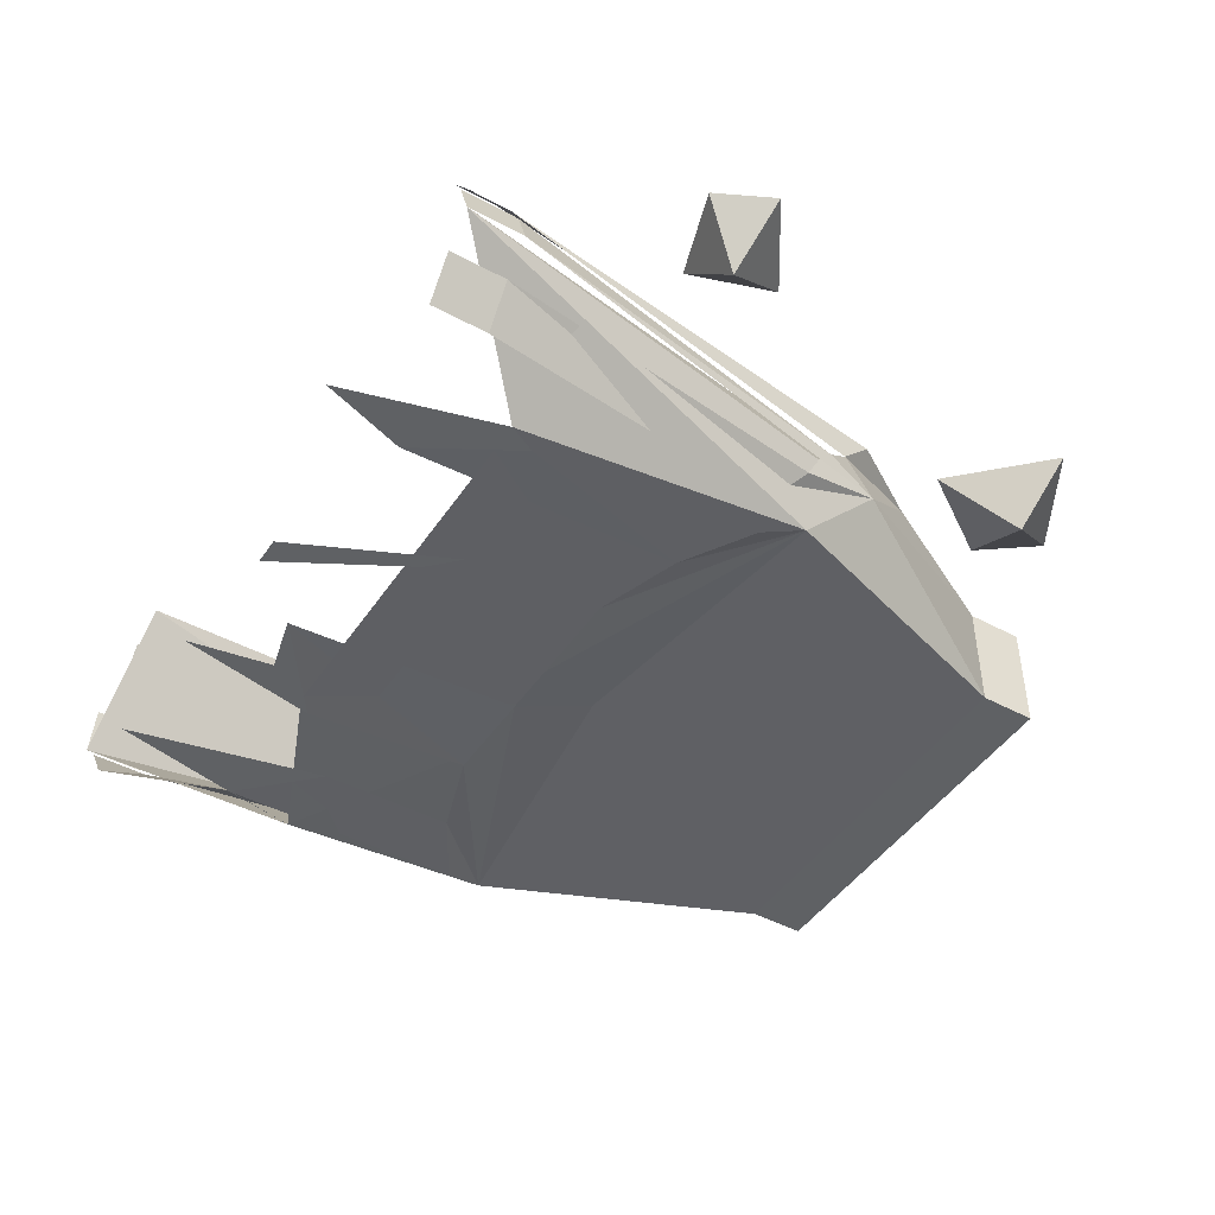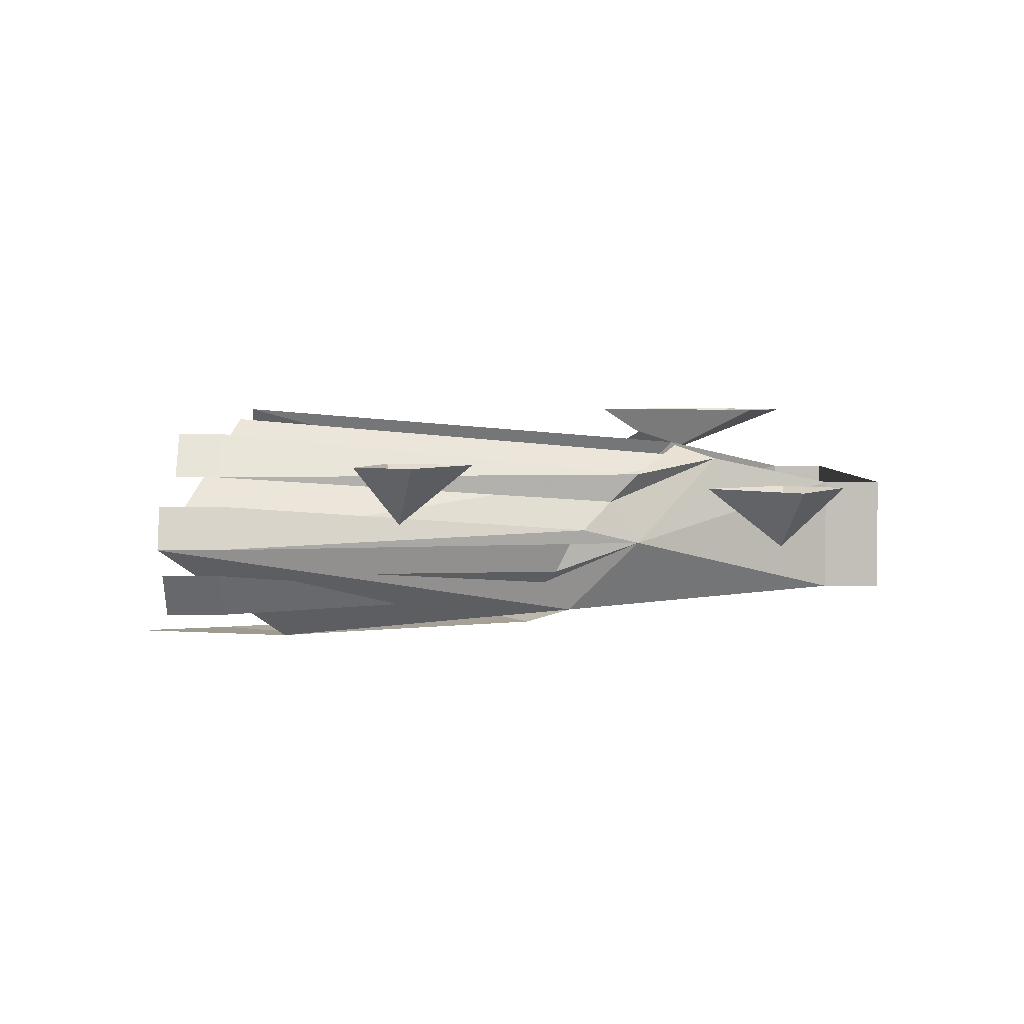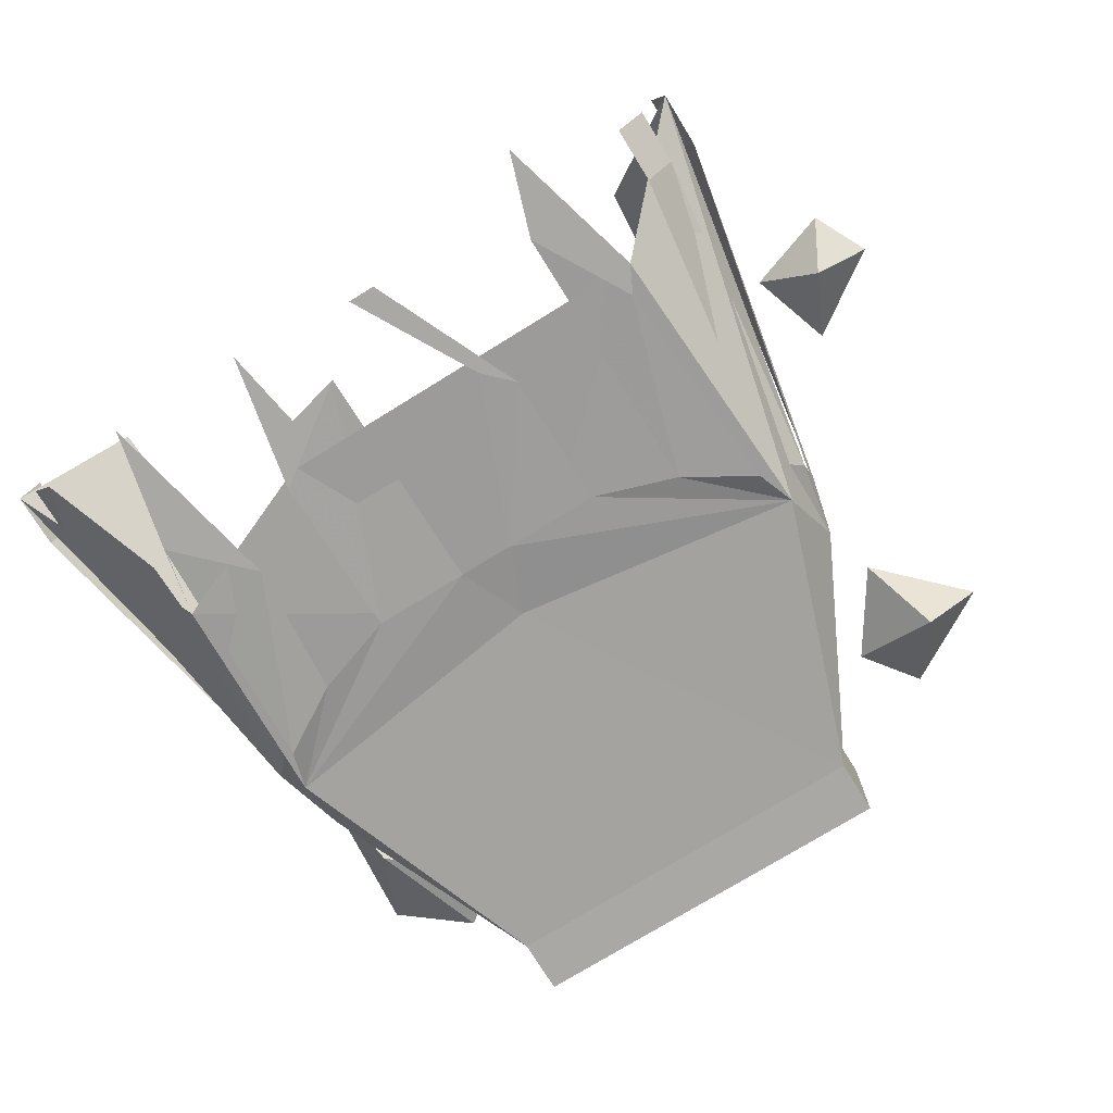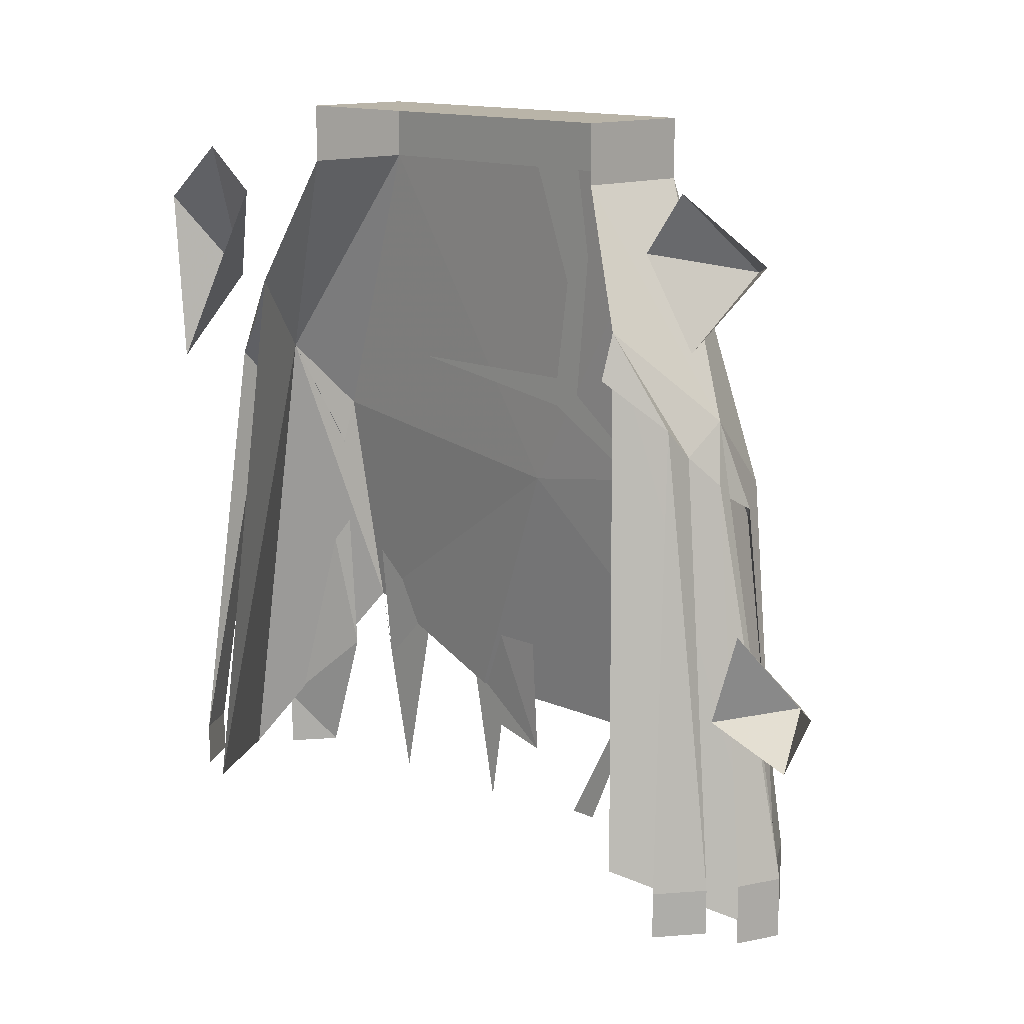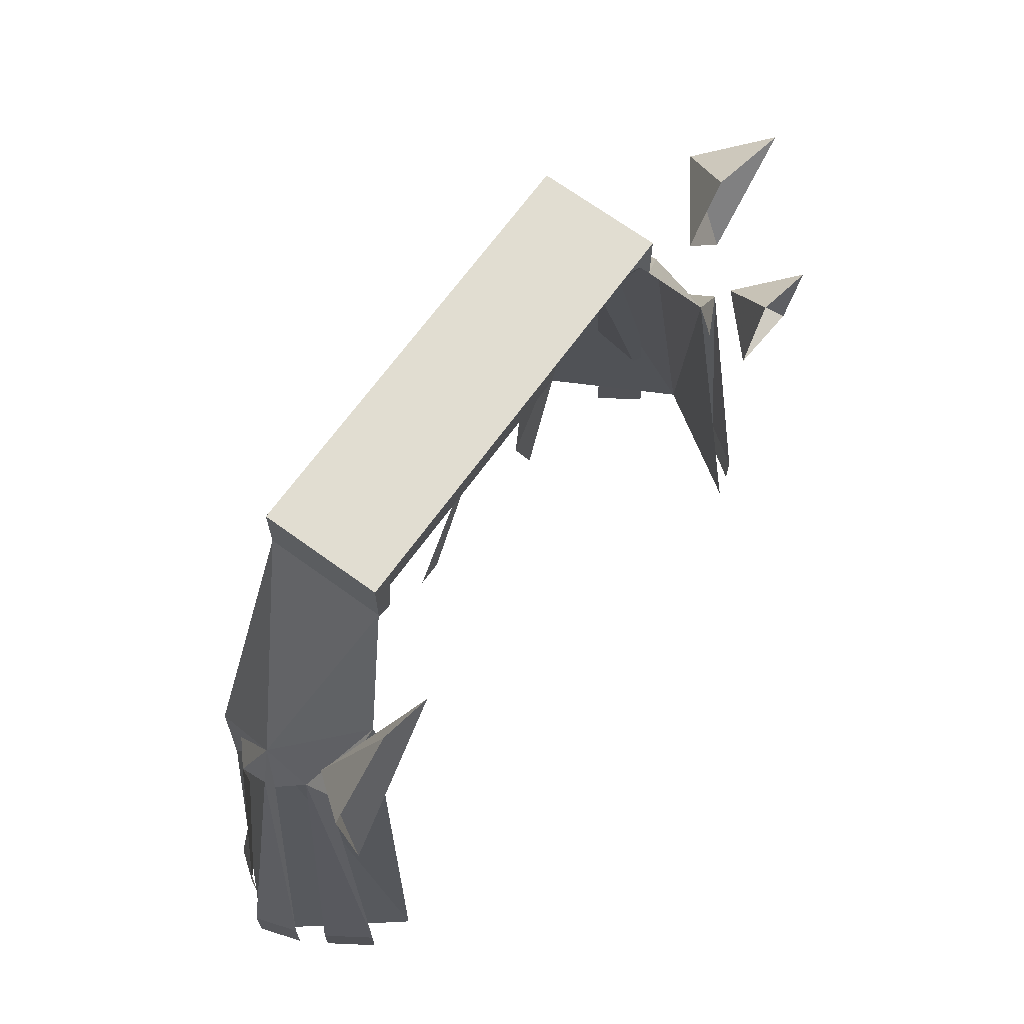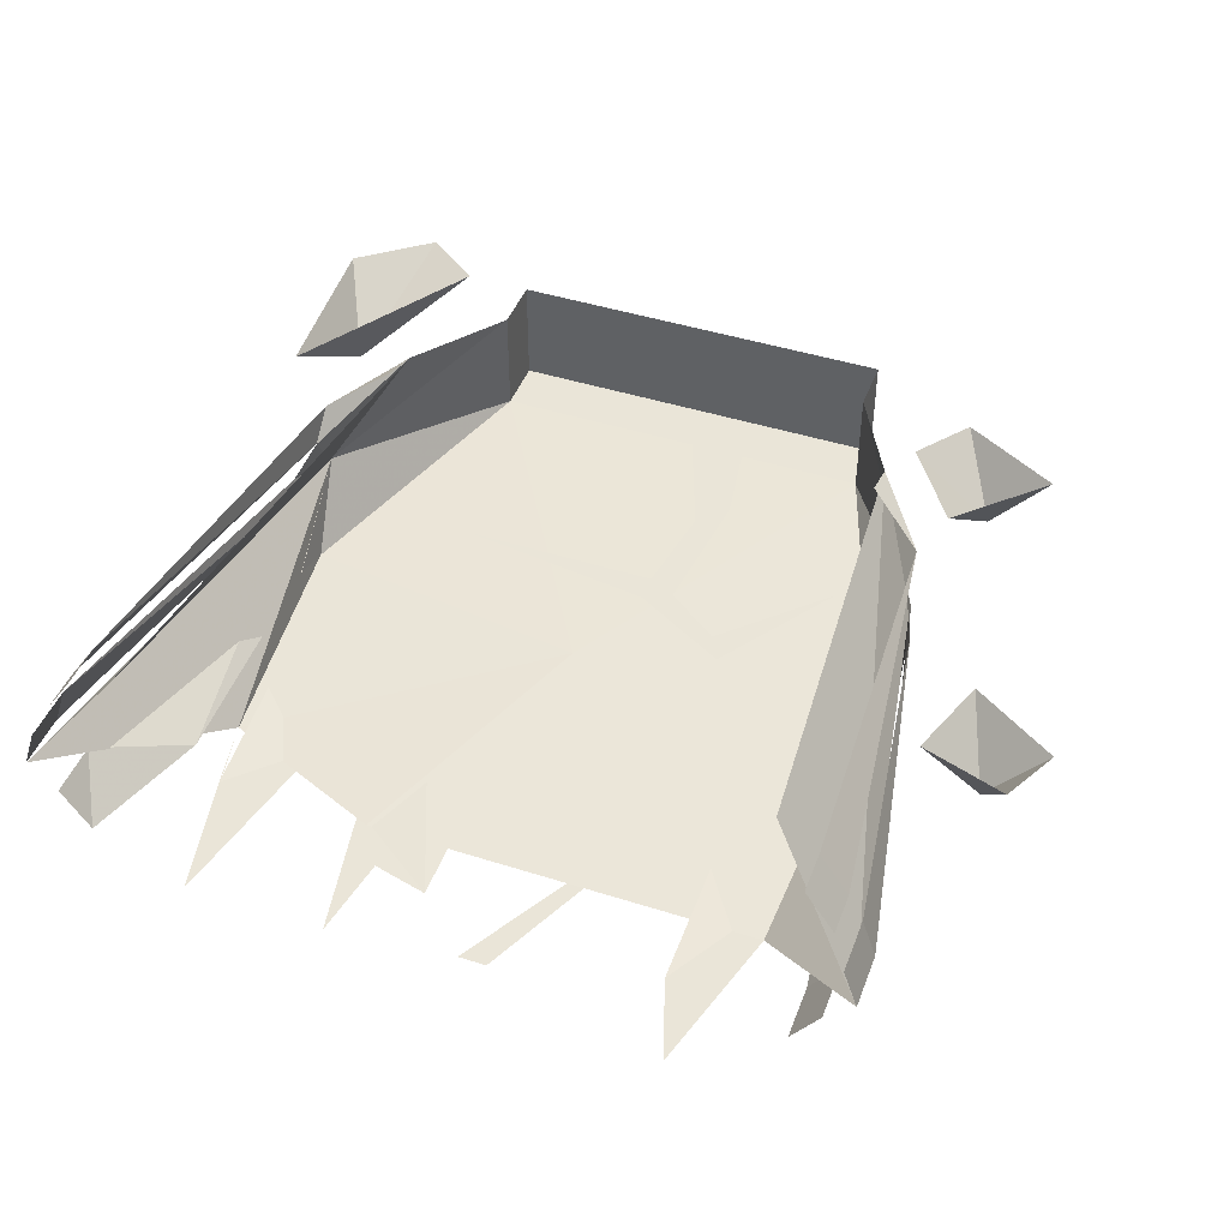
<metadata>
{"format":"obj","ext":"obj","renderer":"f3d","projection":"perspective","resolution":1024,"background":"white","views":[{"elev":-45.6,"azim":-121.9,"up":"+Y"},{"elev":3.9,"azim":-90.6,"up":"+Y"},{"elev":-75.0,"azim":-148.3,"up":"+Y"},{"elev":13.1,"azim":-133.9,"up":"+Z"},{"elev":68.7,"azim":126.1,"up":"+Z"},{"elev":45.0,"azim":-159.8,"up":"+Y"}]}
</metadata>
<code>
o item/veracs_plateskirt/0
v 21 -15 -13
v 22 -13 3
v 1 -13 0
v 9 -15 -18
v -19 -15 -18
v -20 -13 3
v -27 -8 -26
v -21 -8 8
v -17 -2 14
v -20 1 -21
v 23 -8 8
v 22 1 -25
v 19 -2 14
v 15 -4 23
v 15 -12 23
v 29 -8 -26
v 15 -12 27
v 15 -4 27
v -13 -4 27
v -13 -12 27
v -13 -12 23
v -13 -4 23
v -1 -14 -5
v 1 -14 -5
v 3 -14 -5
v 10 -14 -5
v 16 -14 -3
v 21 -14 0
v 15 -15 -13
v 20 -15 -18
v 18 -15 -27
v -20 -12 0
v -22 -10 2
v -25 -10 -22
v -23 -13 -22
v -25 -10 -26
v -23 -13 -26
v -21 -5 6
v -22 -7 4
v -22 -8 3
v 25 -13 -26
v 27 -10 -26
v 27 -10 -22
v 22 -13 -17
v 24 -10 2
v 22 -12 0
v 29 -8 -22
v 28 -5 -26
v 28 -5 -22
v 24 -8 3
v 24 -7 4
v 10 -15 -17
v 7 -15 -21
v 8 -15 -27
v 3 -15 -22
v -14 -15 -23
v -18 -15 -16
v -16 -15 -29
v -26 -5 -22
v -26 -5 -26
v -27 -8 -22
v -23 0 -22
v -23 0 -25
v -25 -3 -25
v -25 -3 -22
v -21 -3 8
v -17 -1 11
v 27 -3 -22
v 27 -3 -25
v 25 0 -25
v 25 0 -22
v 23 -5 6
v 23 -3 8
v -8 -14 -5
v -8 -15 -15
v -6 -15 -17
v -3 -15 -26
v -1 -15 -26
v -14 -14 -3
v -19 -14 0
v 19 -1 11
v -4 -12 23
v -5 -12 17
v -3 -12 15
v 0 -12 23
v -4 -12 7
v -2 -12 8
v -2 -12 6
v -9 -12 2
v -8 -12 4
v -15 -12 11
v 12 -12 8
v -22 -4 13
v -18 -4 19
v -24 -8 18
v -28 -4 19
v -21 -4 23
v 26 1 20
v 21 1 24
v 23 -3 14
v 25 1 8
v 17 1 21
v -28 -2 -4
v -34 -2 -8
v -30 -6 -9
v -26 -2 -10
v -32 -2 -12
f 1 2 3
f 1 3 4
f 4 3 5
f 5 3 6
f 5 6 7
f 7 6 8
f 7 8 9
f 7 9 10
f 11 12 13
f 11 13 14
f 11 14 15
f 11 15 2
f 11 2 1
f 11 1 16
f 11 16 12
f 17 14 18
f 17 18 19
f 17 19 20
f 17 20 21
f 17 21 15
f 17 15 14
f 22 21 20
f 22 20 19
f 3 2 15
f 3 15 21
f 3 21 6
f 3 6 23
f 3 23 24
f 3 24 25
f 3 25 2
f 2 25 26
f 2 26 27
f 2 27 28
f 28 27 29
f 28 29 30
f 30 29 31
f 30 31 1
f 21 22 8
f 21 8 6
f 6 8 32
f 32 8 33
f 32 33 34
f 32 34 35
f 35 34 36
f 35 36 37
f 22 9 8
f 8 9 38
f 8 38 39
f 8 39 40
f 8 40 33
f 41 42 43
f 41 43 44
f 44 43 45
f 44 45 46
f 46 45 11
f 46 11 2
f 47 16 48
f 47 48 49
f 47 49 50
f 50 49 51
f 50 51 11
f 50 11 45
f 52 53 54
f 53 52 55
f 55 52 26
f 55 26 25
f 56 57 5
f 56 5 58
f 59 60 7
f 59 7 61
f 59 61 39
f 39 61 40
f 62 63 64
f 62 64 65
f 62 65 66
f 66 65 38
f 66 38 9
f 66 9 67
f 68 69 70
f 68 70 71
f 68 71 72
f 72 71 73
f 72 73 13
f 72 13 11
f 72 11 51
f 6 74 23
f 23 74 75
f 23 75 76
f 76 75 77
f 76 77 78
f 6 79 74
f 79 6 80
f 79 80 57
f 79 57 56
f 13 73 81
f 82 83 84
f 82 84 85
f 86 87 84
f 86 84 83
f 88 87 86
f 88 86 89
f 89 86 90
f 89 90 91
f 88 92 87
f 93 94 95
f 93 95 96
f 96 95 97
f 97 95 94
f 98 99 100
f 98 100 101
f 101 100 102
f 102 100 99
f 103 104 105
f 103 105 106
f 106 105 107
f 107 105 104

</code>
